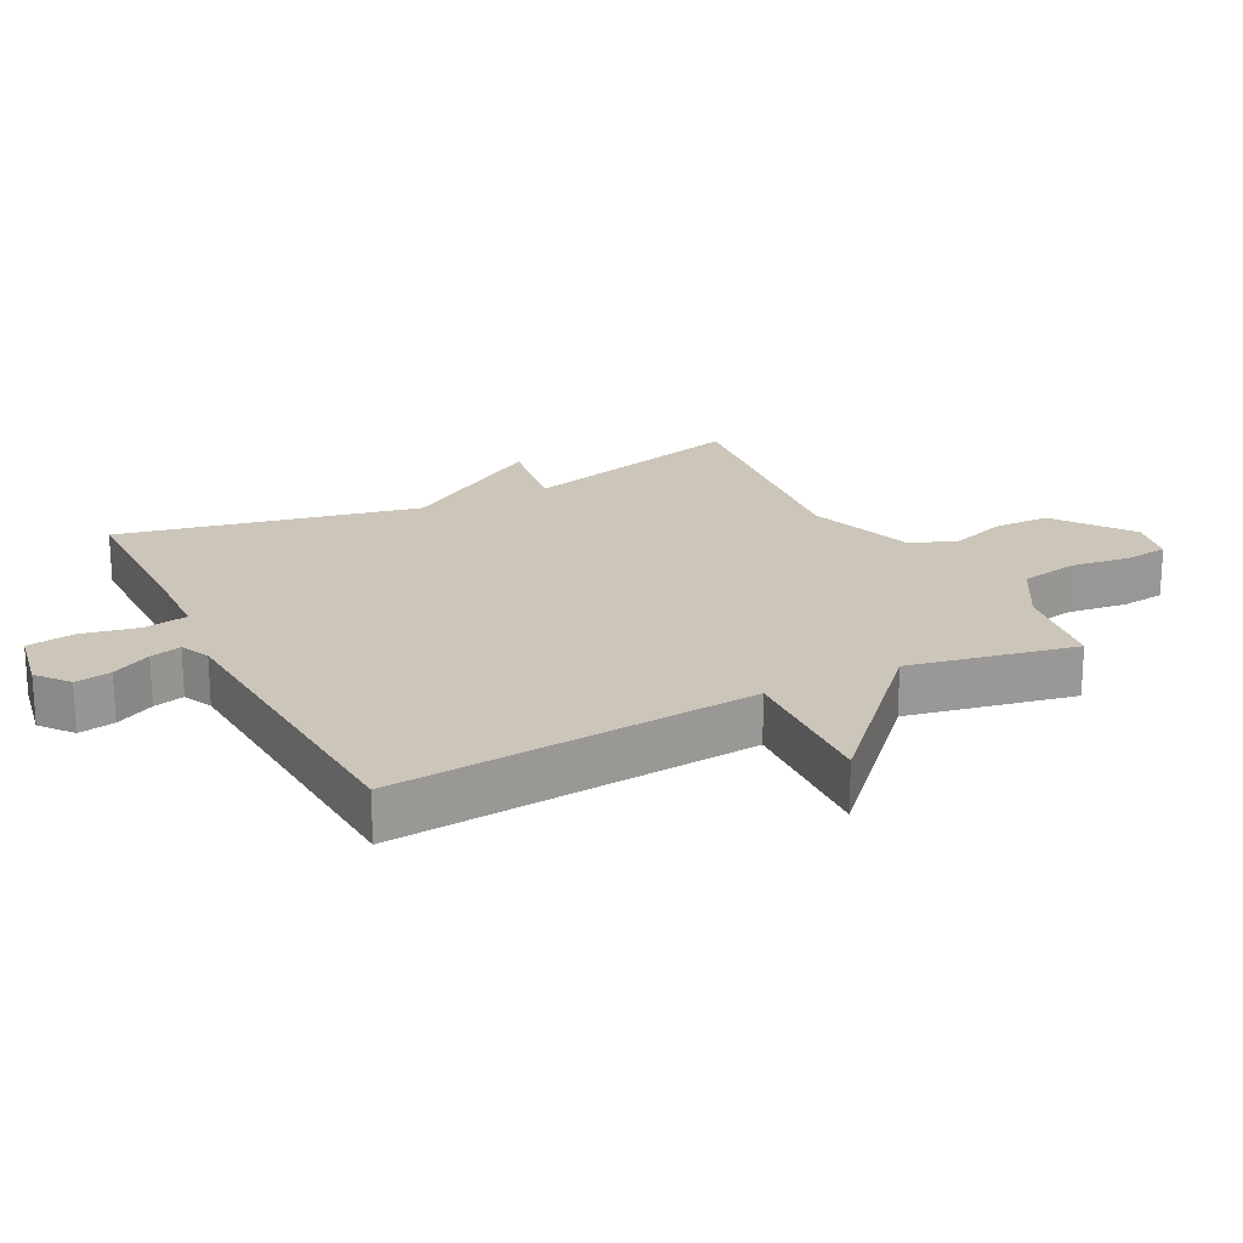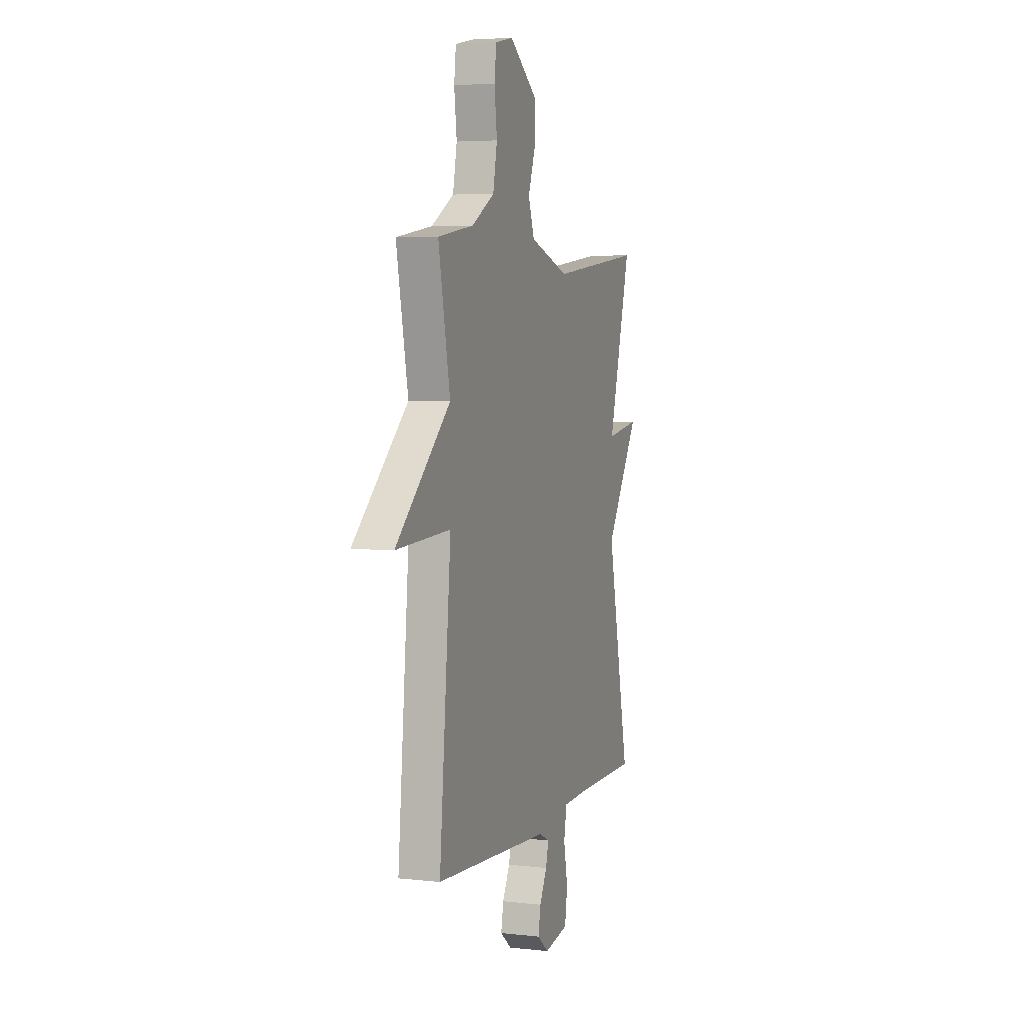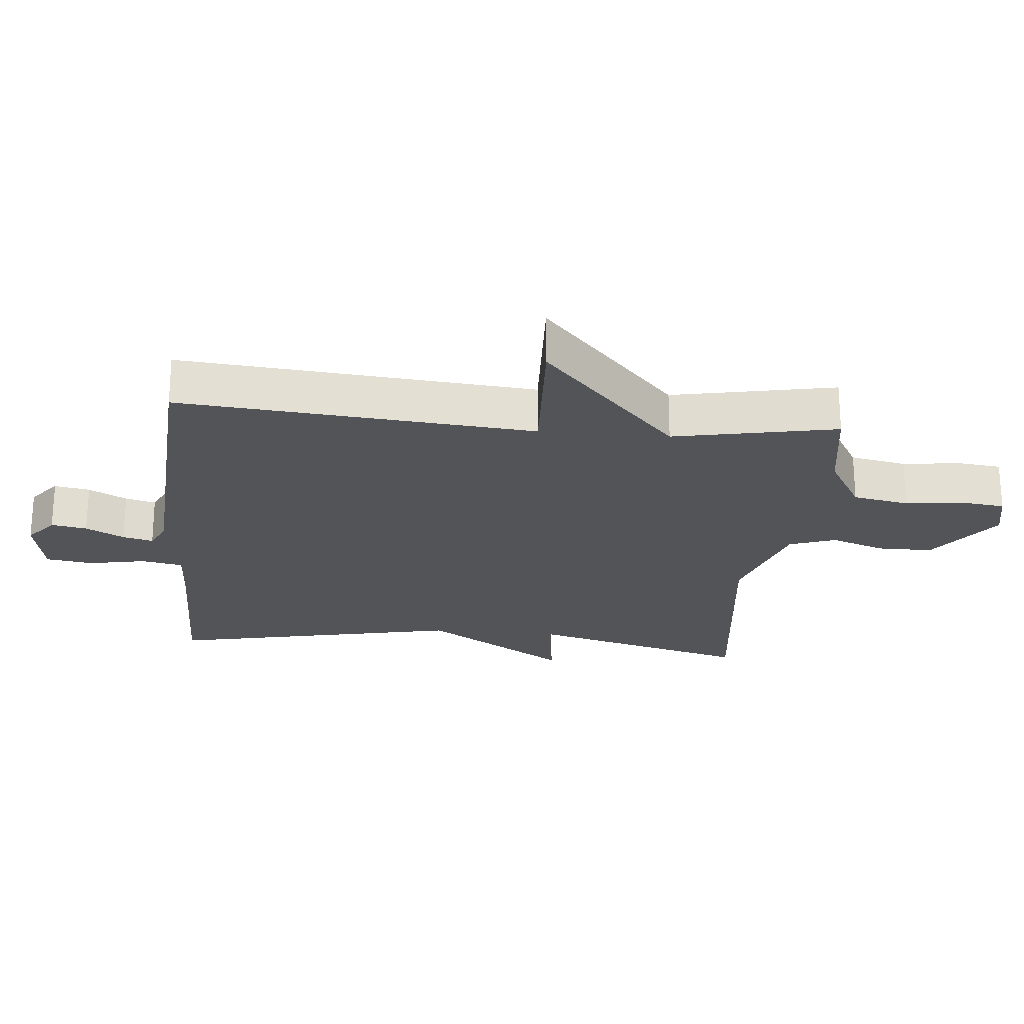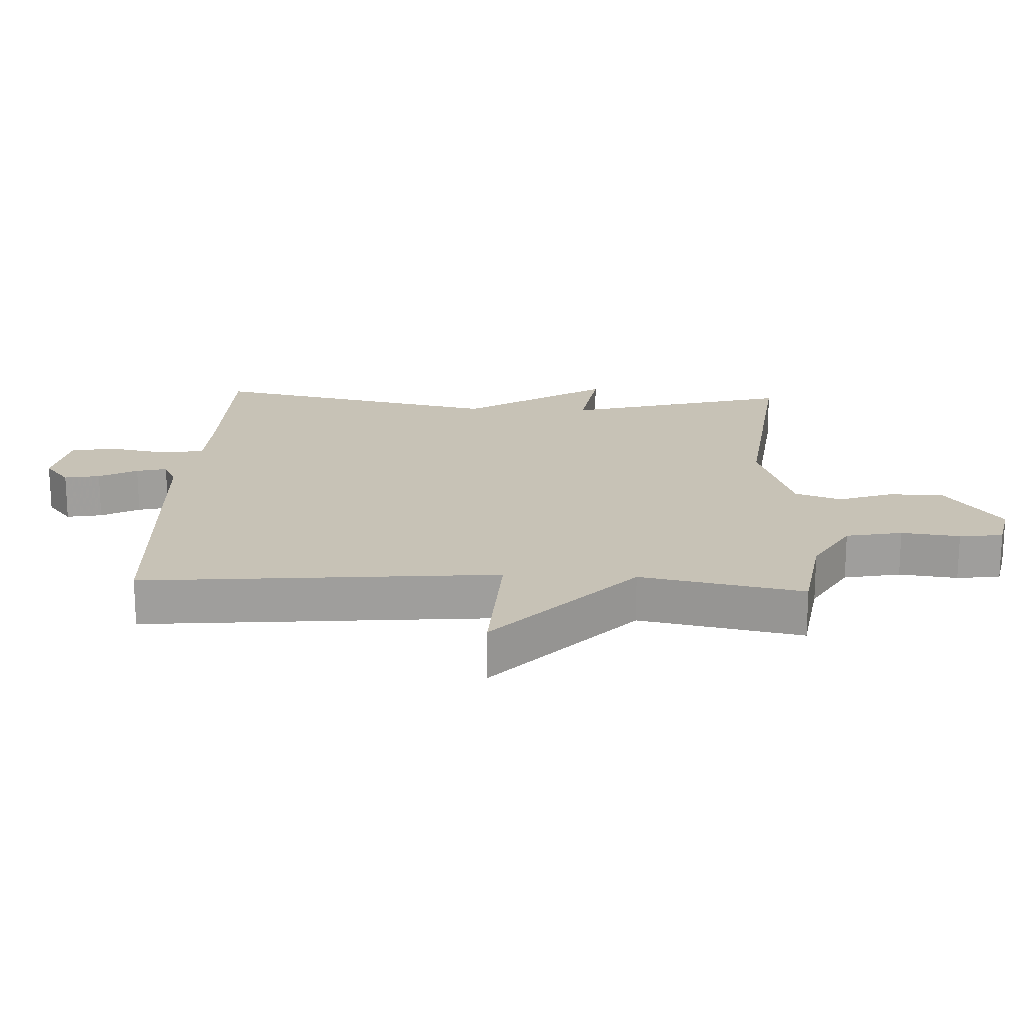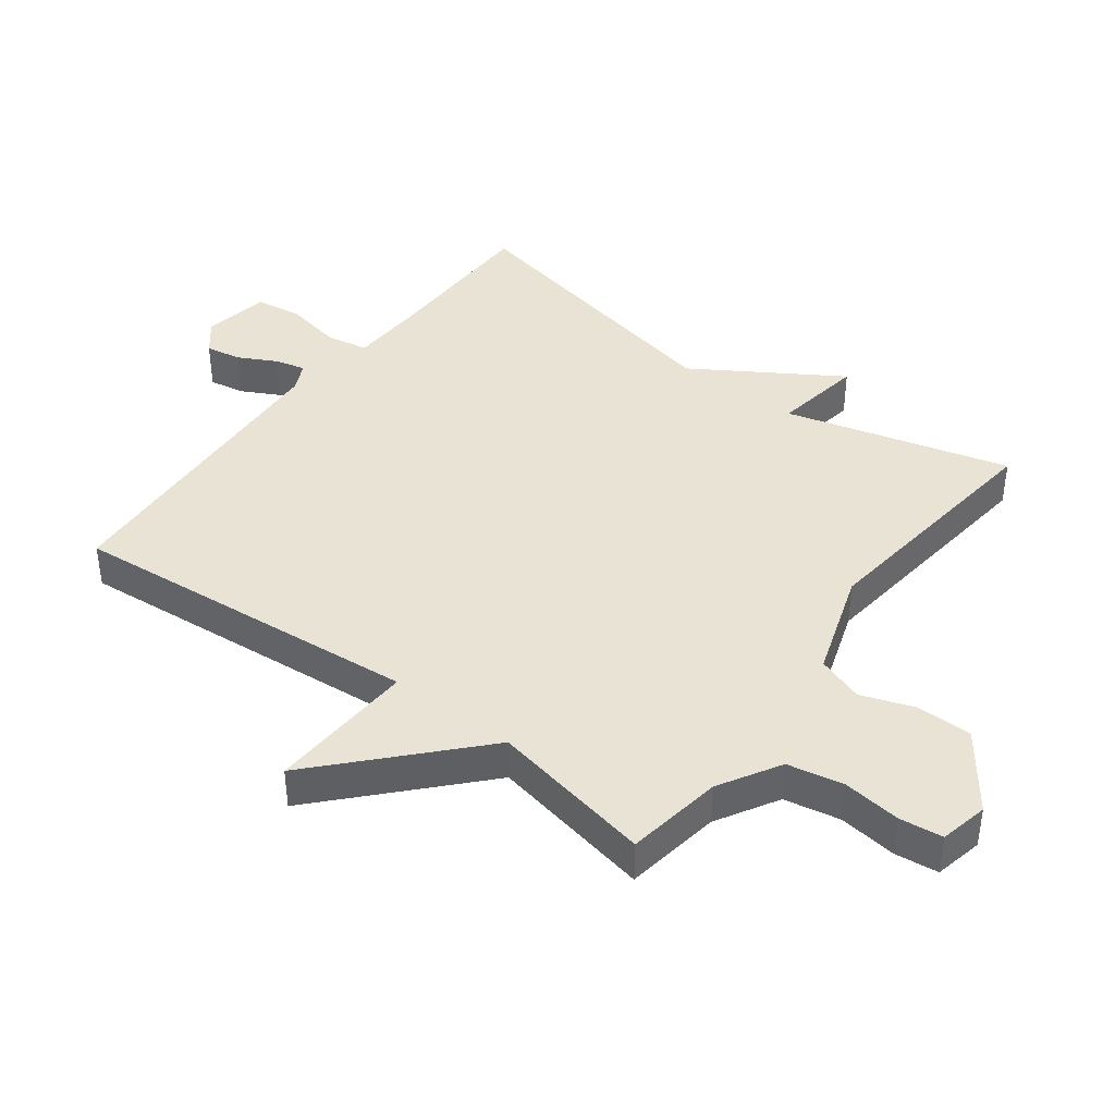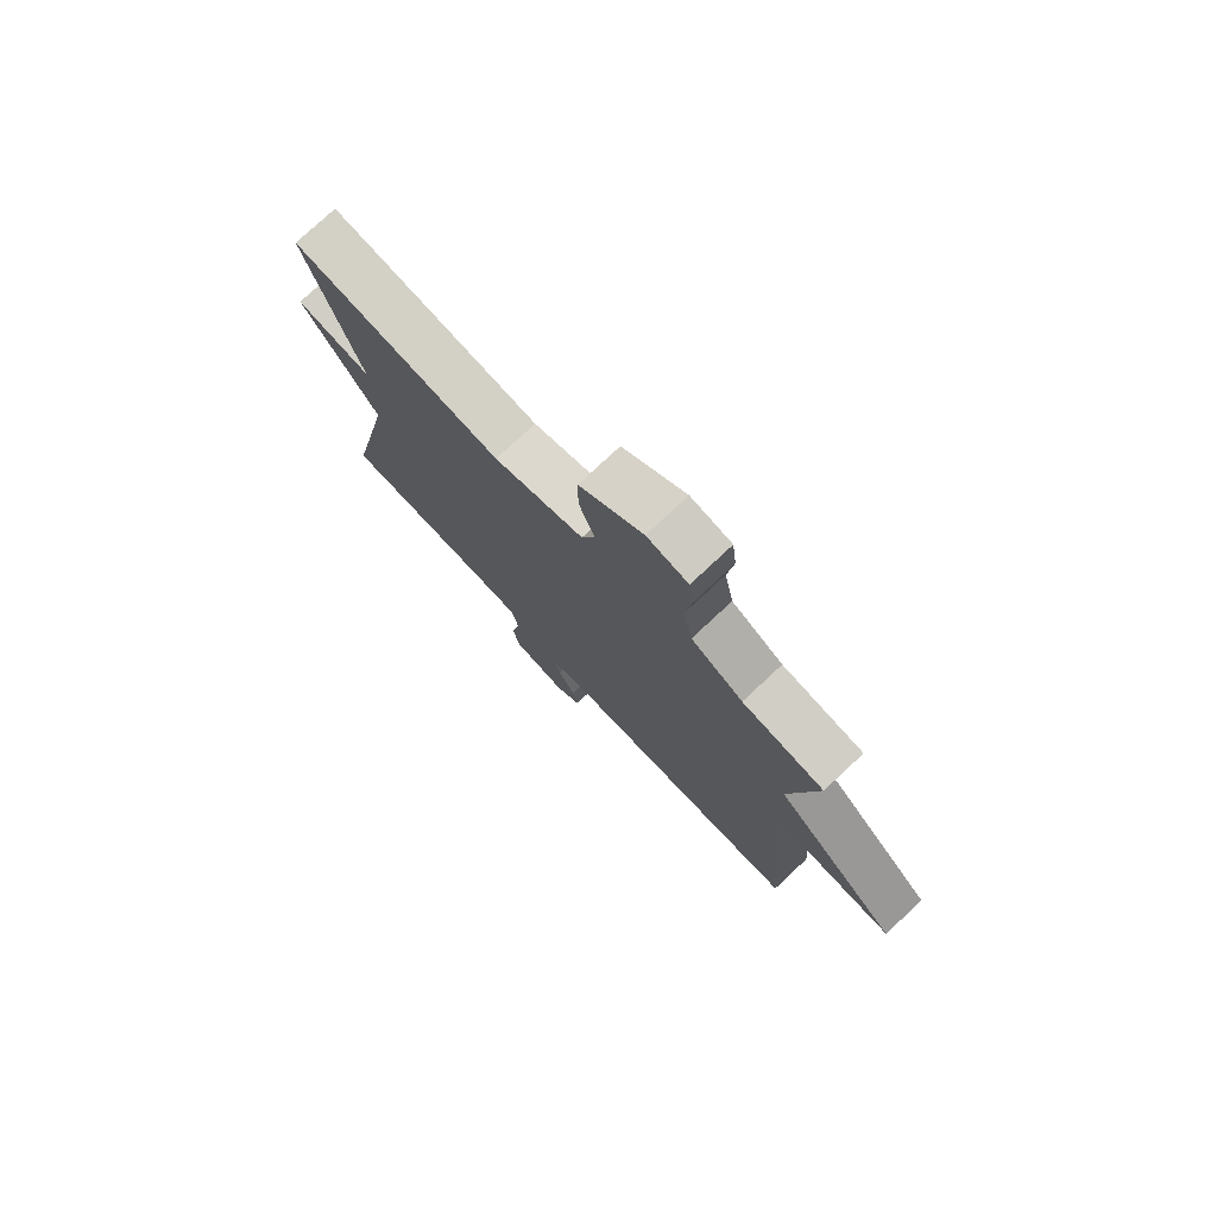
<metadata>
{"format":"obj","ext":"obj","renderer":"f3d","projection":"perspective","resolution":1024,"background":"white","views":[{"elev":21.0,"azim":-116.9,"up":"+Y"},{"elev":4.8,"azim":-70.4,"up":"+Z"},{"elev":-23.6,"azim":-95.2,"up":"+Y"},{"elev":19.3,"azim":-87.4,"up":"+Y"},{"elev":41.1,"azim":-53.0,"up":"+Y"},{"elev":77.0,"azim":-133.1,"up":"+Z"}]}
</metadata>
<code>
v -0.5 0.07 -0.5
v -0.451 0.07 0.048
v -0.679 0.07 0.037
v -0.451 0.07 0.248
v -0.5 0.07 0.5
v -0.35 0.07 0.523
v -0.255 0.07 0.578
v -0.238 0.07 0.665
v -0.249 0.07 0.755
v -0.241 0.07 0.822
v -0.166 0.07 0.838
v -0.05 0.07 0.752
v -0.05 0.07 0.666
v -0.079 0.07 0.584
v -0.054 0.07 0.512
v 0.112 0.07 0.456
v 0.5 0.07 0.5
v 0.406 0.07 0.153
v 0.546 0.07 0.175
v 0.406 0.07 -0.047
v 0.5 0.07 -0.5
v 0.234 0.07 -0.502
v 0.131 0.07 -0.506
v 0.119 0.07 -0.571
v 0.136 0.07 -0.659
v 0.125 0.07 -0.731
v 0.023 0.07 -0.75
v -0.025 0.07 -0.711
v -0.015 0.07 -0.656
v 0.016 0.07 -0.597
v 0.028 0.07 -0.55
v -0.016 0.07 -0.529
v -0.5 0 -0.5
v -0.451 0 0.048
v -0.679 0 0.037
v -0.451 0 0.248
v -0.5 0 0.5
v -0.35 0 0.523
v -0.255 0 0.578
v -0.238 0 0.665
v -0.249 0 0.755
v -0.241 0 0.822
v -0.166 0 0.838
v -0.05 0 0.752
v -0.05 0 0.666
v -0.079 0 0.584
v -0.054 0 0.512
v 0.112 0 0.456
v 0.5 0 0.5
v 0.406 0 0.153
v 0.546 0 0.175
v 0.406 0 -0.047
v 0.5 0 -0.5
v 0.234 0 -0.502
v 0.131 0 -0.506
v 0.119 0 -0.571
v 0.136 0 -0.659
v 0.125 0 -0.731
v 0.023 0 -0.75
v -0.025 0 -0.711
v -0.015 0 -0.656
v 0.016 0 -0.597
v 0.028 0 -0.55
v -0.016 0 -0.529
f 28 29 30
f 27 28 30
f 26 27 30
f 25 26 30
f 24 25 30
f 23 24 30 31
f 20 21 22
f 20 22 23
f 18 19 20
f 23 31 32
f 20 23 32
f 18 20 32
f 12 13 14
f 11 12 14
f 10 11 14
f 9 10 14
f 8 9 14
f 7 8 14 15
f 6 7 15 16
f 4 5 6 16
f 16 17 18
f 4 16 18
f 3 4 18
f 2 3 18
f 1 2 18 32
f 62 61 60
f 62 60 59
f 62 59 58
f 62 58 57
f 62 57 56
f 63 62 56 55
f 54 53 52
f 55 54 52
f 52 51 50
f 64 63 55
f 64 55 52
f 64 52 50
f 46 45 44
f 46 44 43
f 46 43 42
f 46 42 41
f 46 41 40
f 47 46 40 39
f 48 47 39 38
f 48 38 37 36
f 50 49 48
f 50 48 36
f 50 36 35
f 50 35 34
f 64 50 34 33
f 1 33 34 2
f 2 34 35 3
f 3 35 36 4
f 4 36 37 5
f 5 37 38 6
f 6 38 39 7
f 7 39 40 8
f 8 40 41 9
f 9 41 42 10
f 10 42 43 11
f 11 43 44 12
f 12 44 45 13
f 13 45 46 14
f 14 46 47 15
f 15 47 48 16
f 16 48 49 17
f 17 49 50 18
f 18 50 51 19
f 19 51 52 20
f 20 52 53 21
f 21 53 54 22
f 22 54 55 23
f 23 55 56 24
f 24 56 57 25
f 25 57 58 26
f 26 58 59 27
f 27 59 60 28
f 28 60 61 29
f 29 61 62 30
f 30 62 63 31
f 31 63 64 32
f 32 64 33 1

</code>
